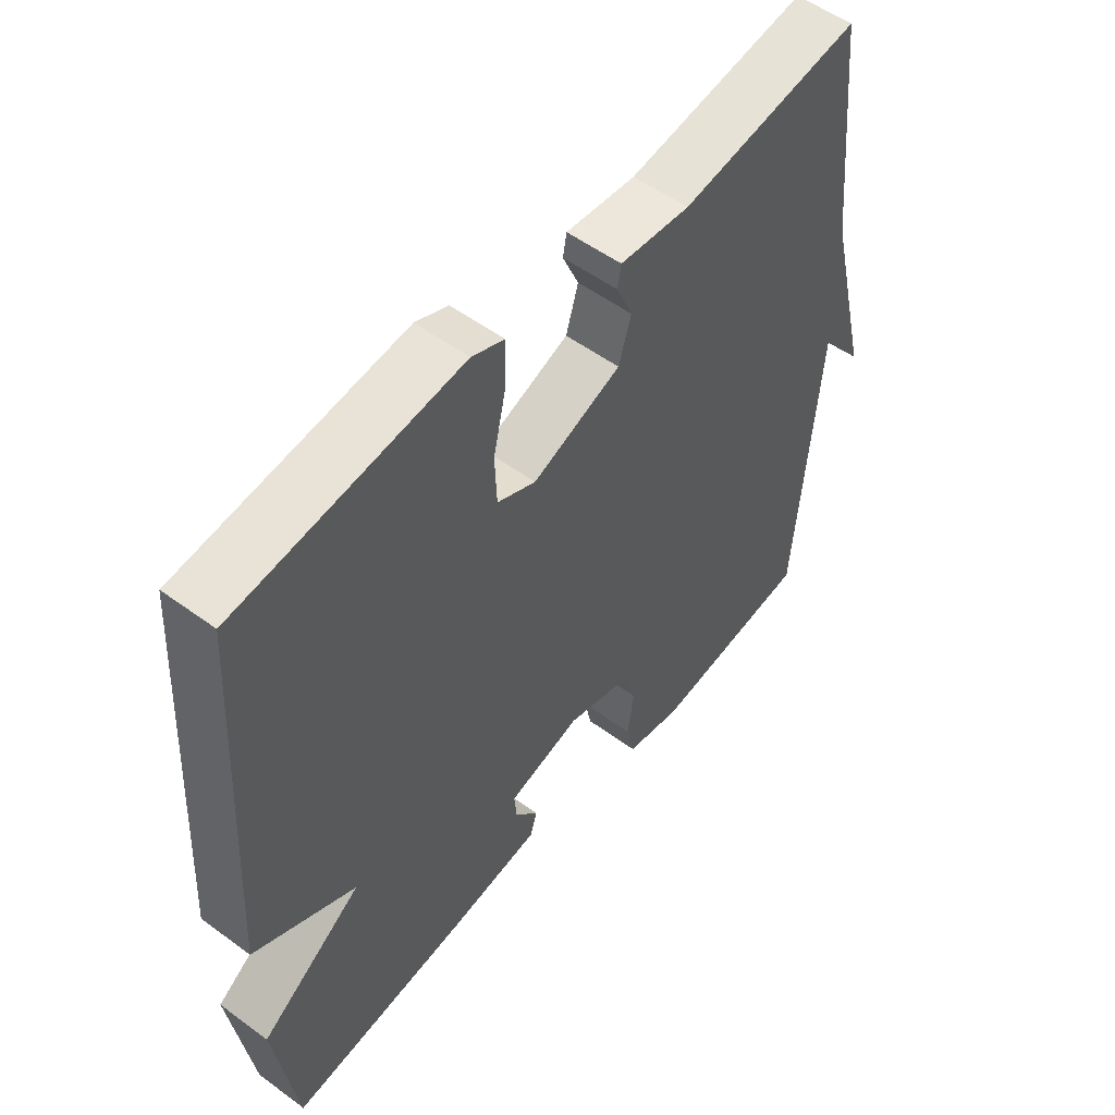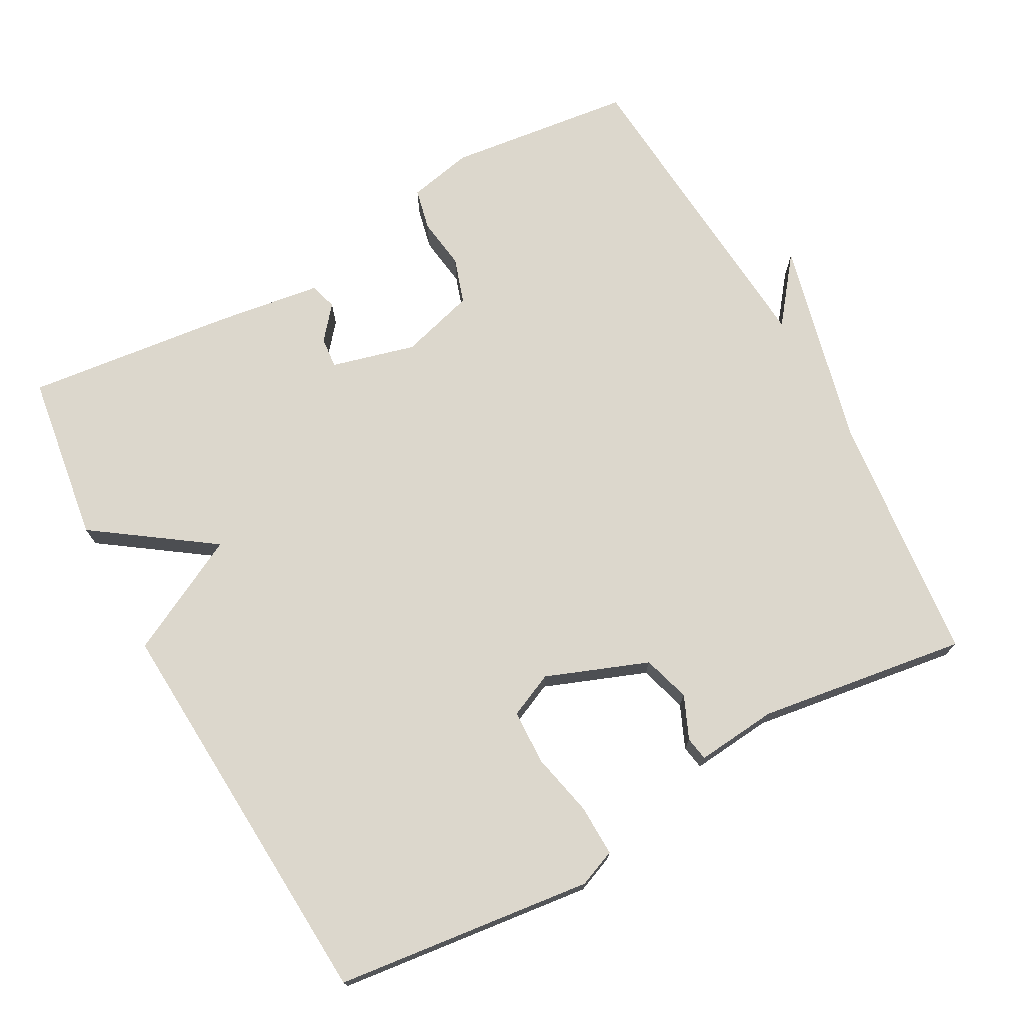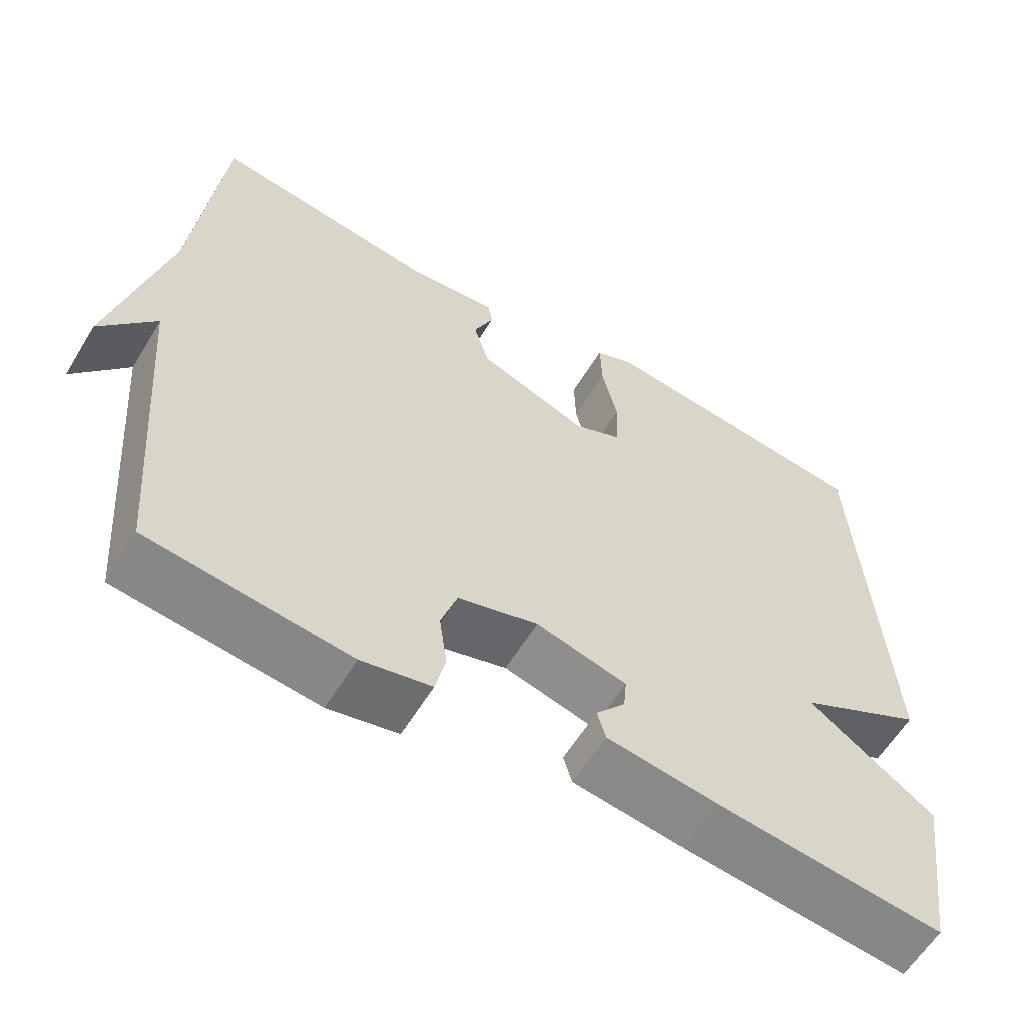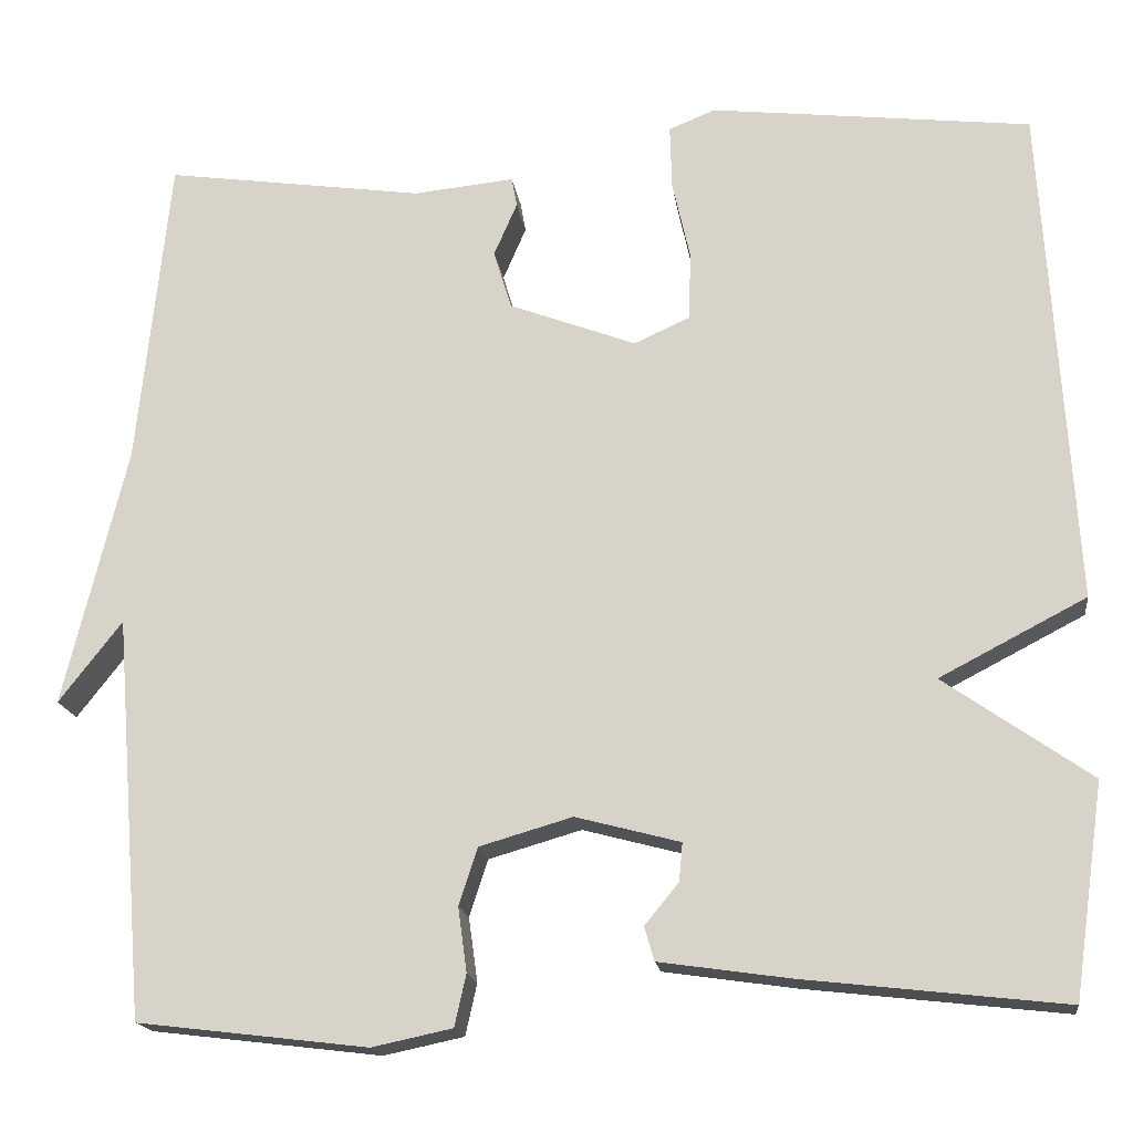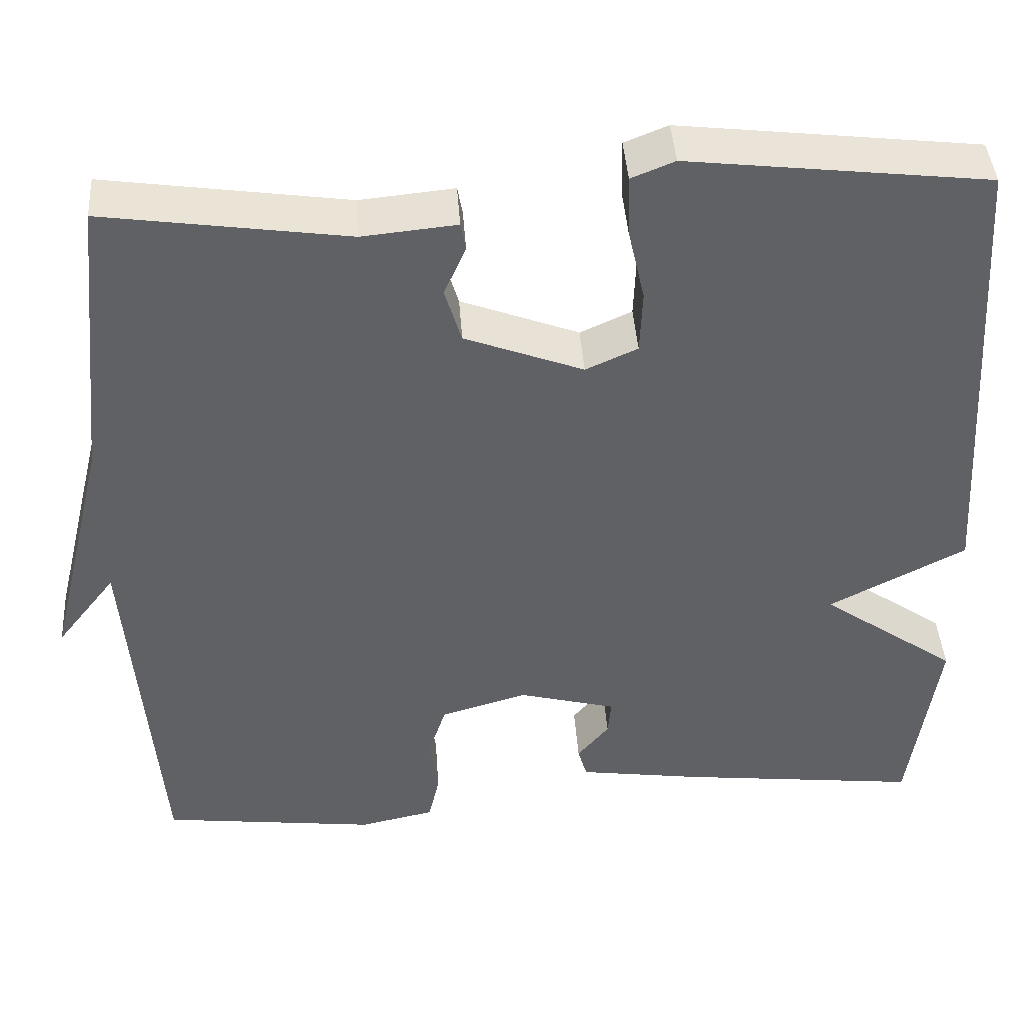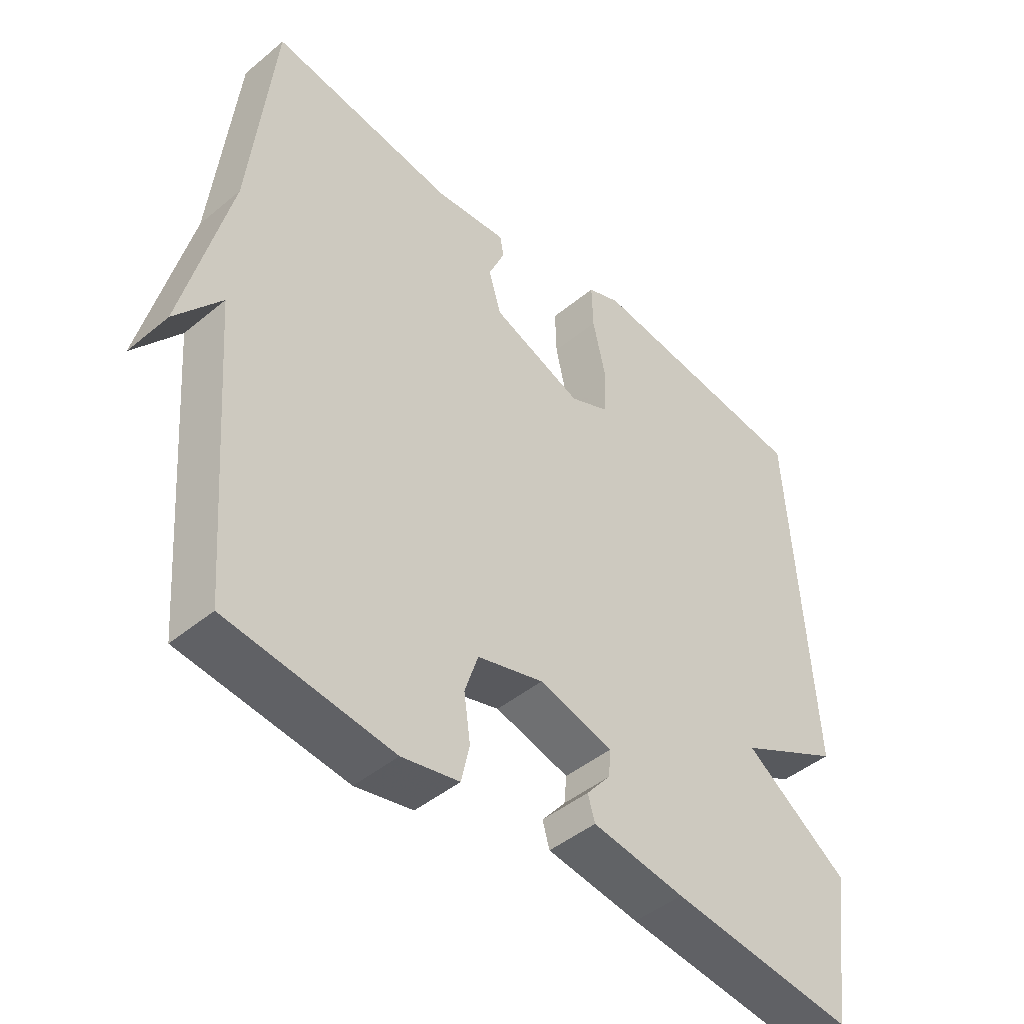
<metadata>
{"format":"obj","ext":"obj","renderer":"f3d","projection":"perspective","resolution":1024,"background":"white","views":[{"elev":53.6,"azim":-51.9,"up":"+Z"},{"elev":73.0,"azim":-28.7,"up":"+Y"},{"elev":-59.9,"azim":148.8,"up":"+Z"},{"elev":-17.3,"azim":-172.4,"up":"+Z"},{"elev":42.3,"azim":176.1,"up":"+Z"},{"elev":-45.5,"azim":133.6,"up":"+Z"}]}
</metadata>
<code>
v 0.5 0.07 0.5
v 0.536 0.07 0.15
v 0.607 0.07 -0.141
v 0.536 0.07 -0.05
v 0.5 0.07 -0.5
v 0.242 0.07 -0.531
v 0.152 0.07 -0.512
v 0.139 0.07 -0.454
v 0.149 0.07 -0.382
v 0.128 0.07 -0.318
v 0.024 0.07 -0.288
v -0.093 0.07 -0.319
v -0.089 0.07 -0.362
v -0.051 0.07 -0.408
v -0.062 0.07 -0.446
v -0.208 0.07 -0.467
v -0.5 0.07 -0.5
v -0.534 0.07 -0.263
v -0.37 0.07 -0.148
v -0.534 0.07 -0.063
v -0.5 0.07 0.5
v -0.141 0.07 0.542
v -0.089 0.07 0.521
v -0.091 0.07 0.449
v -0.111 0.07 0.36
v -0.108 0.07 0.284
v -0.046 0.07 0.256
v 0.096 0.07 0.31
v 0.116 0.07 0.376
v 0.09 0.07 0.436
v 0.096 0.07 0.469
v 0.209 0.07 0.458
v 0.5 0 0.5
v 0.536 0 0.15
v 0.607 0 -0.141
v 0.536 0 -0.05
v 0.5 0 -0.5
v 0.242 0 -0.531
v 0.152 0 -0.512
v 0.139 0 -0.454
v 0.149 0 -0.382
v 0.128 0 -0.318
v 0.024 0 -0.288
v -0.093 0 -0.319
v -0.089 0 -0.362
v -0.051 0 -0.408
v -0.062 0 -0.446
v -0.208 0 -0.467
v -0.5 0 -0.5
v -0.534 0 -0.263
v -0.37 0 -0.148
v -0.534 0 -0.063
v -0.5 0 0.5
v -0.141 0 0.542
v -0.089 0 0.521
v -0.091 0 0.449
v -0.111 0 0.36
v -0.108 0 0.284
v -0.046 0 0.256
v 0.096 0 0.31
v 0.116 0 0.376
v 0.09 0 0.436
v 0.096 0 0.469
v 0.209 0 0.458
f 29 30 31 32
f 32 1 2
f 29 32 2
f 28 29 2
f 27 28 2
f 23 24 25
f 22 23 25
f 21 22 25
f 20 21 25
f 19 20 25
f 19 25 26
f 17 18 19
f 16 17 19
f 15 16 19
f 14 15 19
f 13 14 19
f 12 13 19
f 19 26 27
f 12 19 27
f 11 12 27
f 7 8 9
f 6 7 9
f 5 6 9
f 4 5 9
f 4 9 10
f 2 3 4
f 10 11 27
f 4 10 27
f 2 4 27
f 64 63 62 61
f 34 33 64
f 34 64 61
f 34 61 60
f 34 60 59
f 57 56 55
f 57 55 54
f 57 54 53
f 57 53 52
f 57 52 51
f 58 57 51
f 51 50 49
f 51 49 48
f 51 48 47
f 51 47 46
f 51 46 45
f 51 45 44
f 59 58 51
f 59 51 44
f 59 44 43
f 41 40 39
f 41 39 38
f 41 38 37
f 41 37 36
f 42 41 36
f 36 35 34
f 59 43 42
f 59 42 36
f 59 36 34
f 1 33 34 2
f 2 34 35 3
f 3 35 36 4
f 4 36 37 5
f 5 37 38 6
f 6 38 39 7
f 7 39 40 8
f 8 40 41 9
f 9 41 42 10
f 10 42 43 11
f 11 43 44 12
f 12 44 45 13
f 13 45 46 14
f 14 46 47 15
f 15 47 48 16
f 16 48 49 17
f 17 49 50 18
f 18 50 51 19
f 19 51 52 20
f 20 52 53 21
f 21 53 54 22
f 22 54 55 23
f 23 55 56 24
f 24 56 57 25
f 25 57 58 26
f 26 58 59 27
f 27 59 60 28
f 28 60 61 29
f 29 61 62 30
f 30 62 63 31
f 31 63 64 32
f 32 64 33 1

</code>
